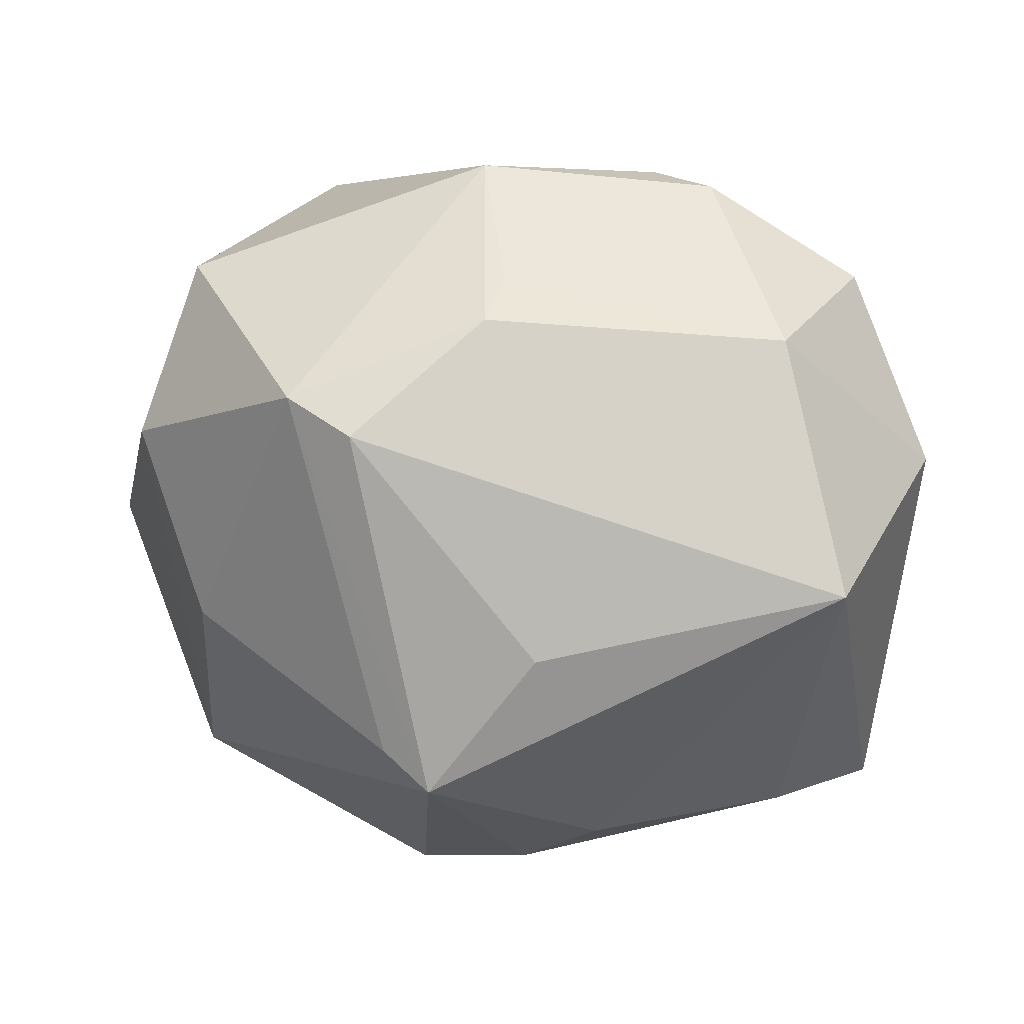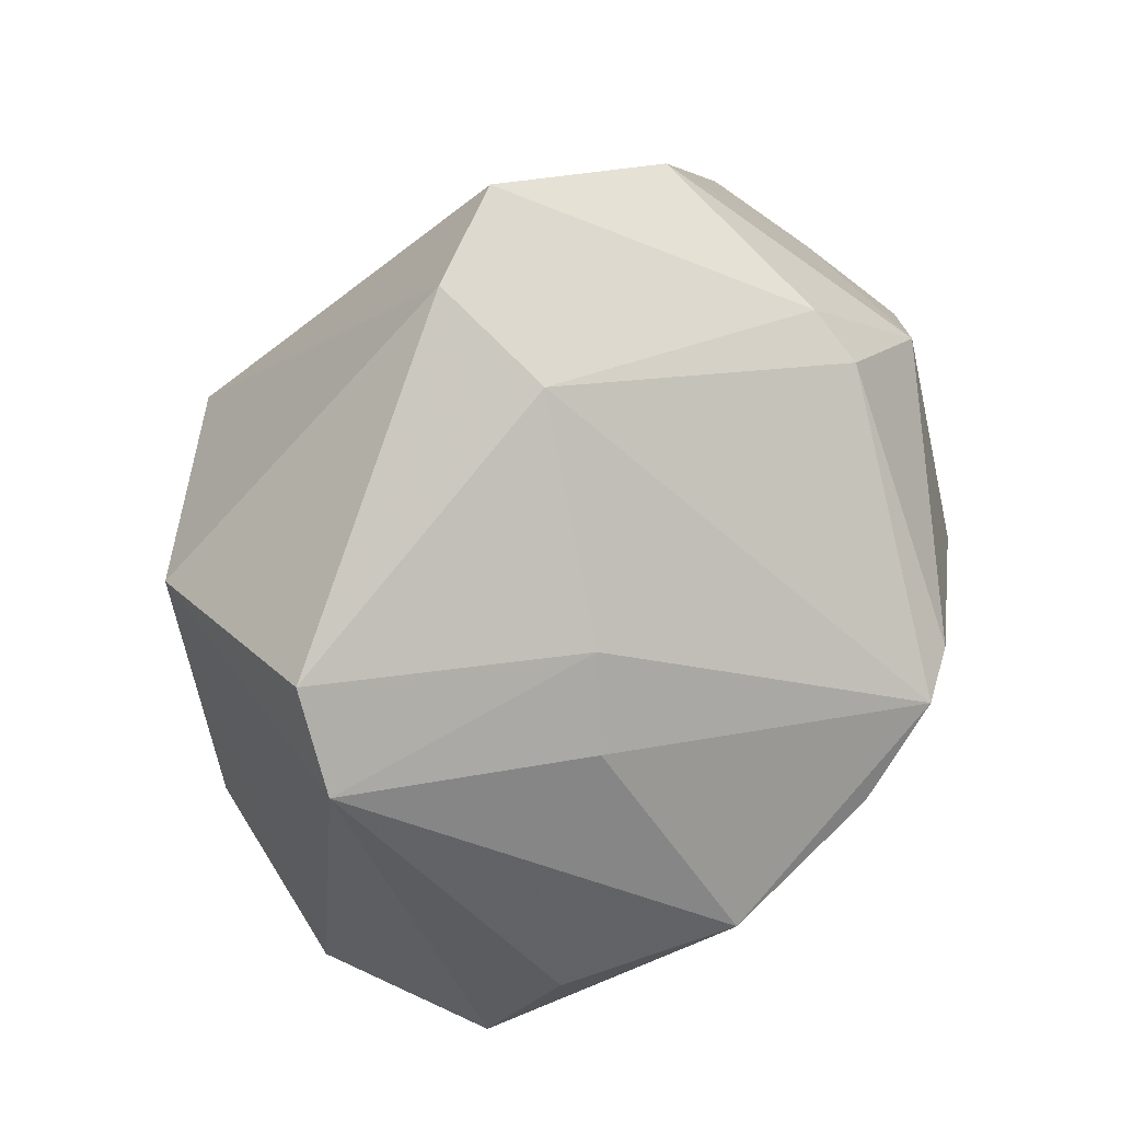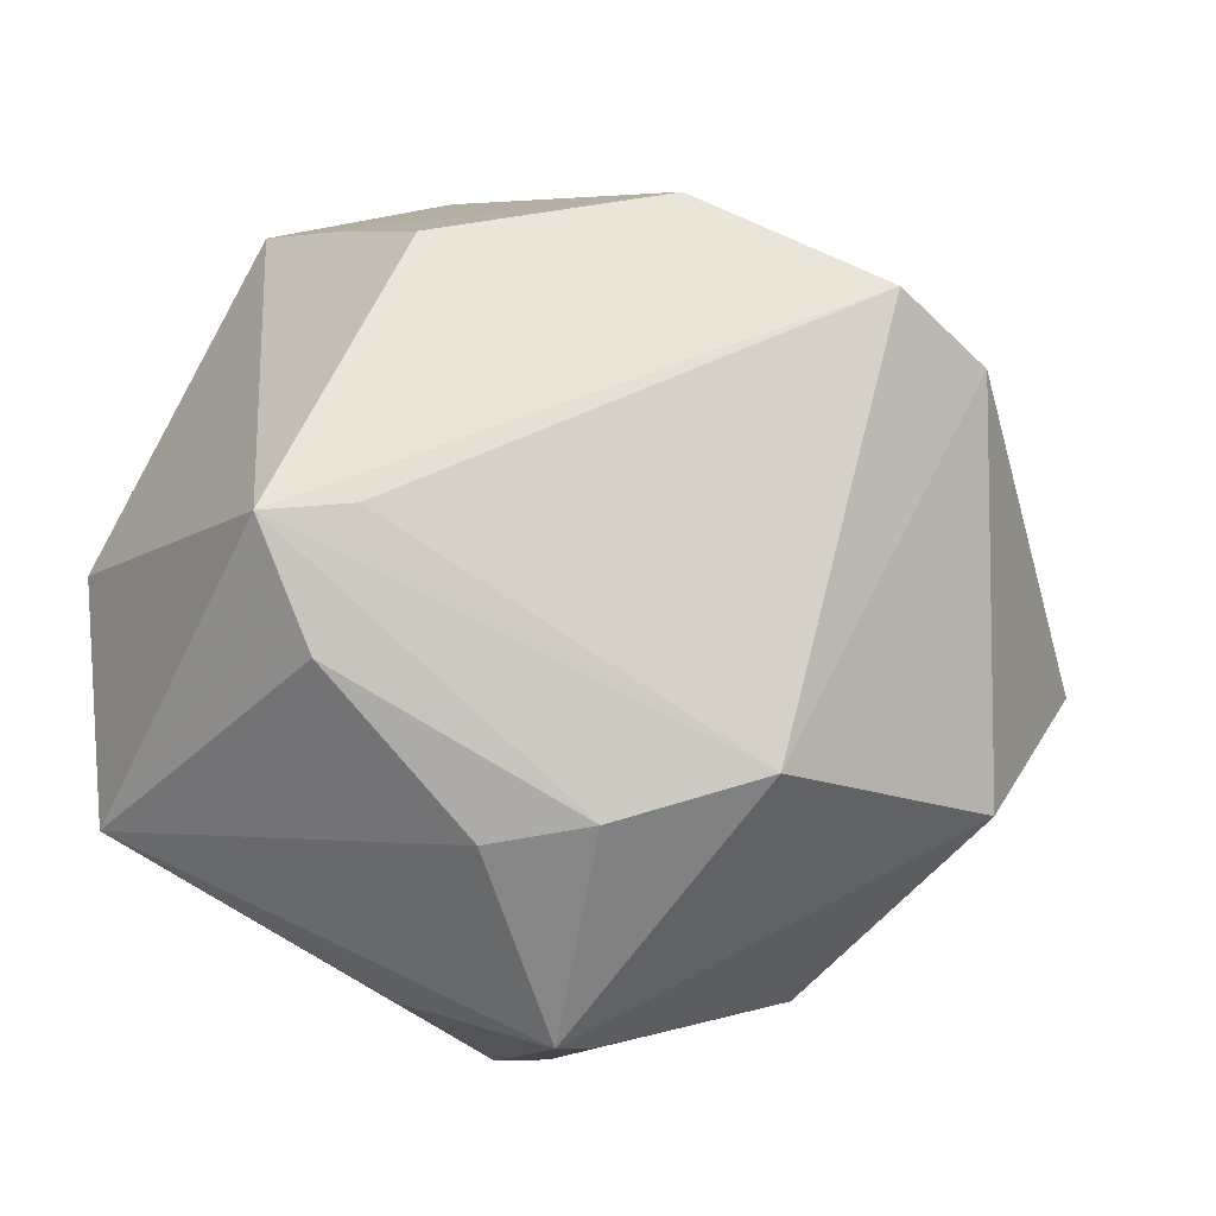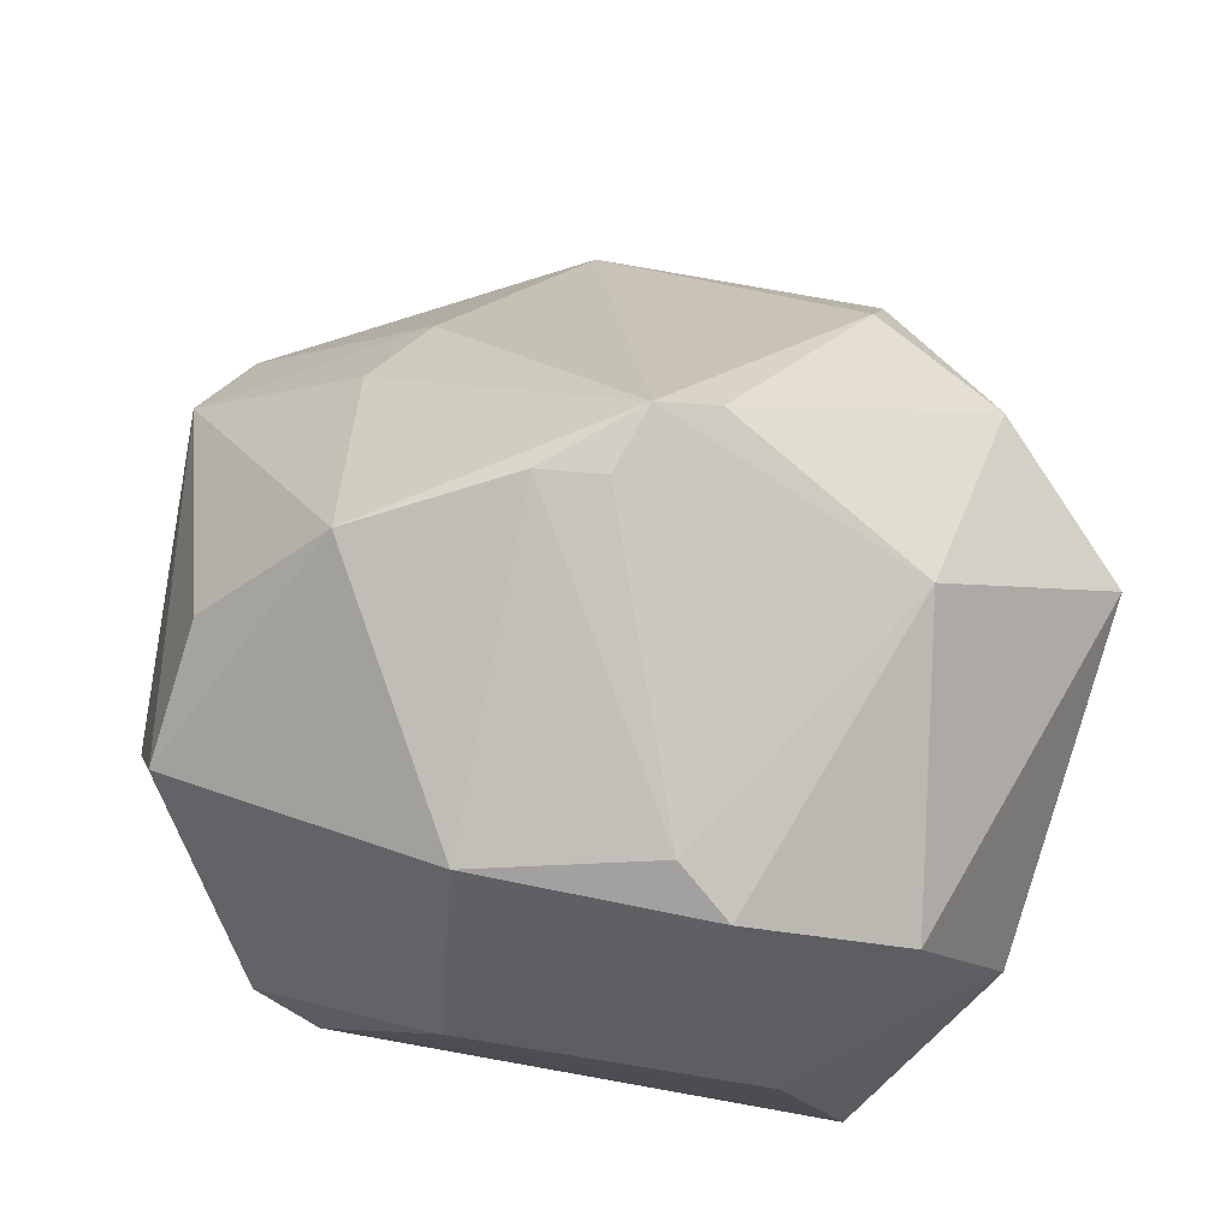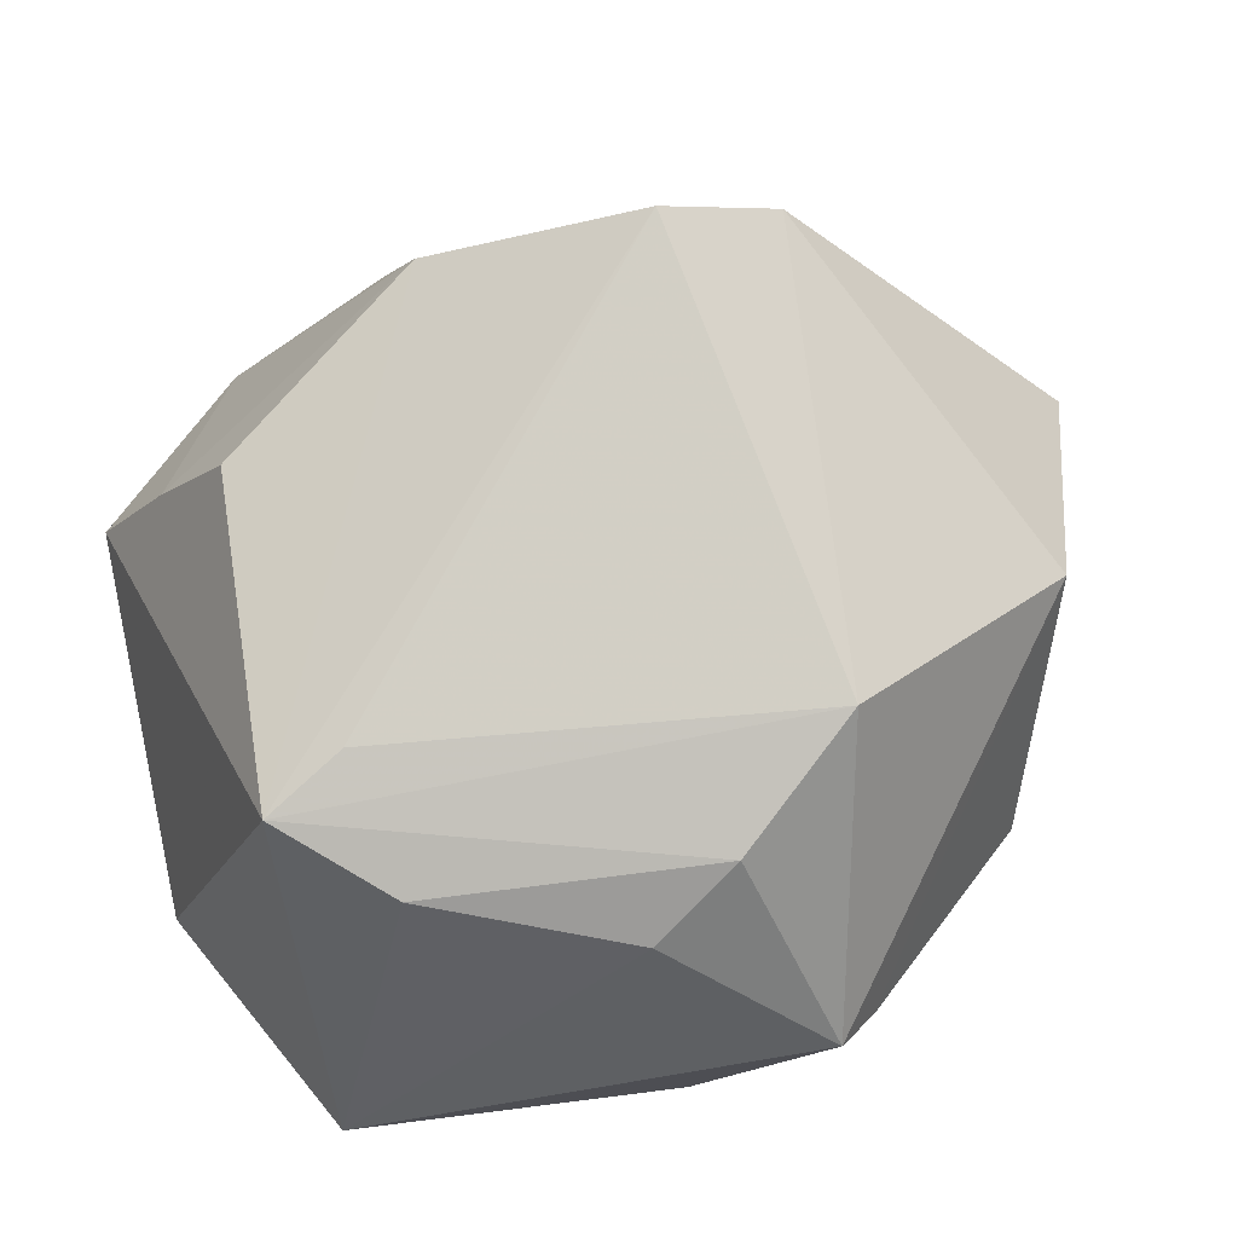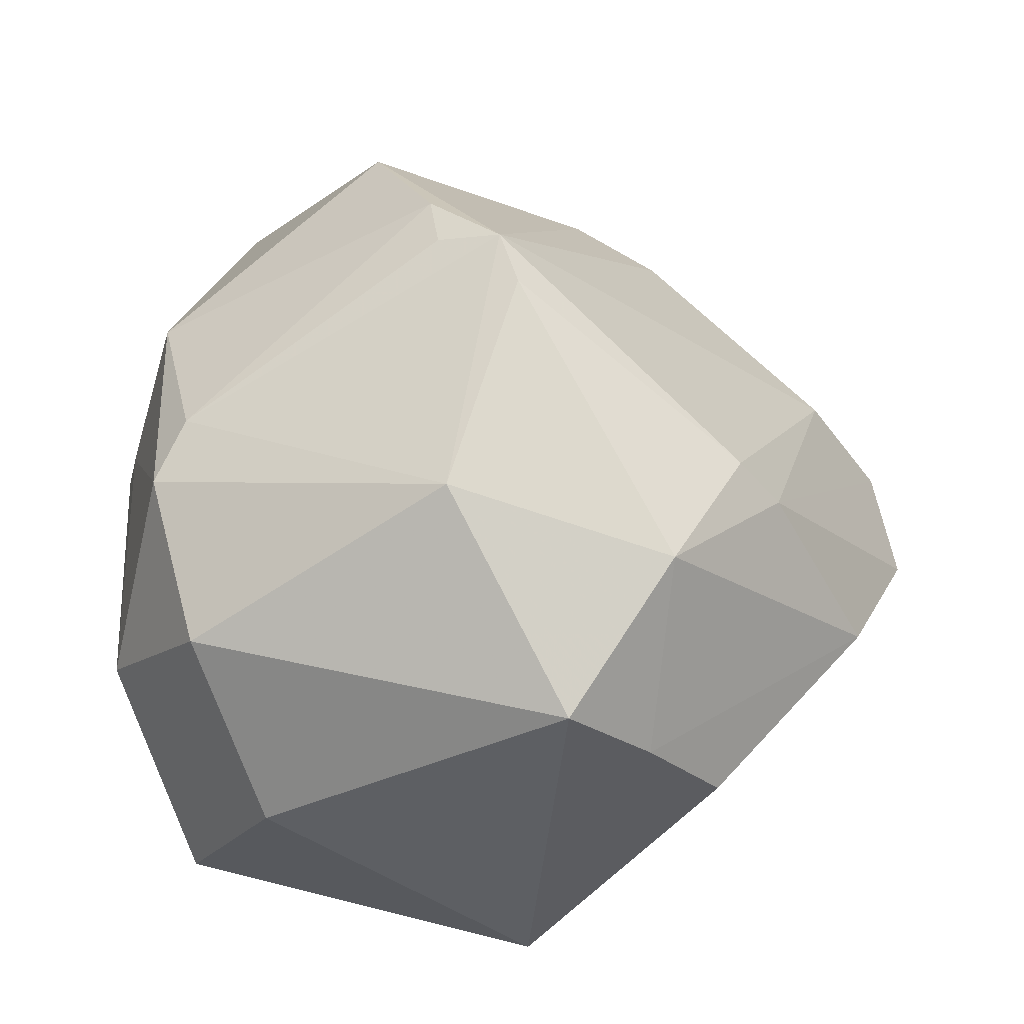
<metadata>
{"format":"obj","ext":"obj","renderer":"f3d","projection":"perspective","resolution":1024,"background":"white","views":[{"elev":-25.9,"azim":0.5,"up":"+Z"},{"elev":42.1,"azim":-56.7,"up":"+Y"},{"elev":-61.3,"azim":146.1,"up":"+Z"},{"elev":61.6,"azim":17.3,"up":"+Z"},{"elev":31.4,"azim":163.9,"up":"+Y"},{"elev":41.7,"azim":94.2,"up":"+Z"}]}
</metadata>
<code>
v -0.04017 0.01819 -0.0228
v 0.04187 0.02362 0.007292
v -0.01654 -0.01805 -0.03835
v 0.03735 0.0315 -0.002841
v 0.0001769 -0.02825 -0.03214
v 0.0297 0.0004075 0.03447
v 0.03727 -0.02754 0.01626
v 0.02053 -0.03388 0.02462
v -0.04479 -0.02317 -0.001204
v 0.001142 0.003959 0.04697
v -0.001213 0.005939 -0.04243
v -0.02432 -0.01289 0.03876
v -0.0005472 -0.003187 0.04461
v 0.03352 -0.03103 -0.02589
v -0.05191 0.013 0.007018
v 0.0143 -0.03087 0.02858
v 0.02866 0.003065 -0.03634
v 0.03982 0.01014 -0.03028
v -0.0383 -0.03141 0.01573
v 0.007269 0.006477 0.04525
v -0.005157 -0.04364 0.001392
v 0.01601 0.03678 0.02207
v -0.02684 0.02105 0.02234
v -0.007681 -0.00472 0.04459
v 0.01708 0.04749 0.002556
v -0.04927 0.02337 0.001693
v -0.02626 -0.0418 -0.007032
v -0.0116 -0.01734 -0.04293
v -0.0308 0.01136 0.02545
v 0.04531 -0.01924 -0.003197
v -0.01653 0.0424 0.009288
v -0.002968 -0.04201 0.007369
v -0.005394 -0.03671 0.02577
v -0.038 -0.01334 -0.01958
v -0.003935 0.05378 -0.005677
v -0.03734 -0.01869 0.02487
v 0.03105 0.02524 0.02676
v 0.01577 0.03218 0.02751
v -0.01731 0.05057 -0.002741
v -0.01946 -0.0421 -0.01194
v 0.03189 0.01549 -0.02878
v 0.04666 0.01477 0.01702
v -0.01334 0.0179 -0.03844
v 0.006925 -0.002364 -0.04225
v 0.02759 -0.03919 0.001164
f 30 42 7
f 23 31 26
f 10 31 23
f 7 42 6
f 42 30 18
f 18 25 4
f 18 35 25
f 14 18 30
f 36 19 12
f 4 25 2
f 2 18 4
f 42 18 2
f 37 6 42
f 42 2 37
f 37 2 25
f 26 31 39
f 39 1 26
f 9 1 34
f 9 34 27
f 27 19 9
f 43 18 11
f 43 39 35
f 1 39 43
f 11 18 17
f 18 14 17
f 10 23 29
f 29 12 10
f 16 6 10
f 38 31 10
f 35 18 41
f 41 43 35
f 18 43 41
f 1 43 28
f 28 43 11
f 14 5 28
f 40 5 14
f 40 21 27
f 27 28 40
f 40 28 5
f 12 29 15
f 36 12 15
f 15 23 26
f 15 29 23
f 26 1 15
f 1 9 15
f 15 19 36
f 15 9 19
f 10 12 24
f 7 6 8
f 6 16 8
f 33 12 19
f 33 24 12
f 16 24 33
f 33 21 32
f 32 8 33
f 33 8 16
f 33 19 27
f 27 21 33
f 20 38 10
f 37 38 20
f 10 6 20
f 6 37 20
f 31 38 22
f 22 39 31
f 35 39 22
f 25 35 22
f 22 37 25
f 22 38 37
f 34 1 3
f 1 28 3
f 27 34 3
f 3 28 27
f 44 17 14
f 14 28 44
f 11 17 44
f 44 28 11
f 13 16 10
f 10 24 13
f 13 24 16
f 32 21 45
f 45 8 32
f 45 40 14
f 21 40 45
f 7 8 45
f 45 30 7
f 45 14 30

</code>
